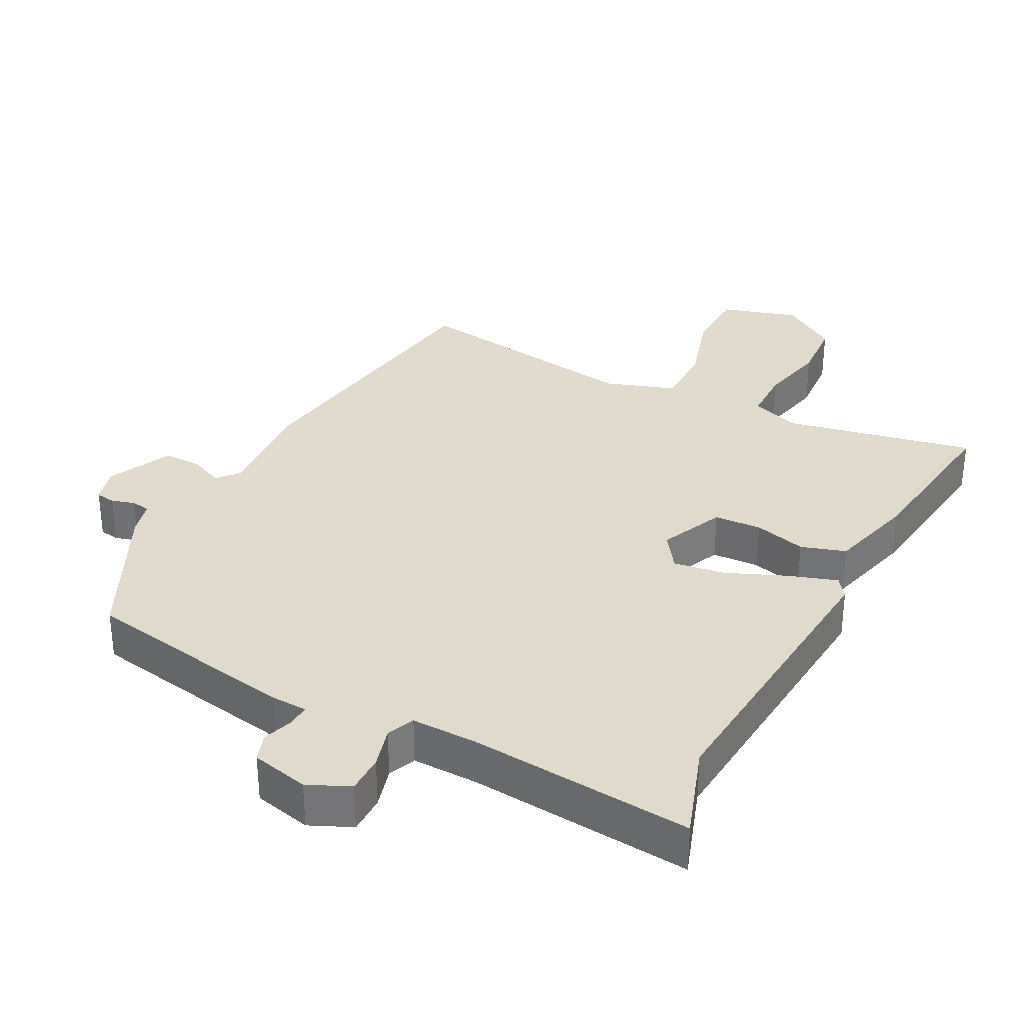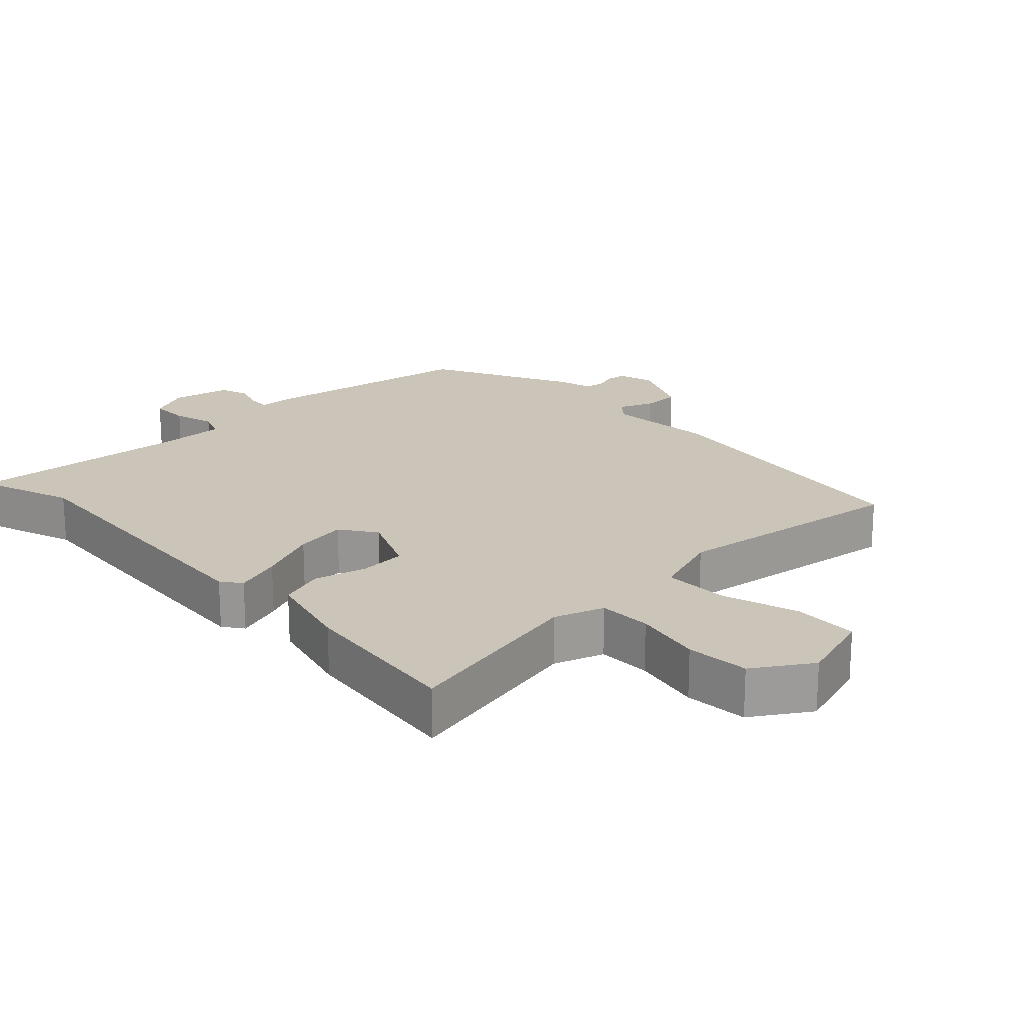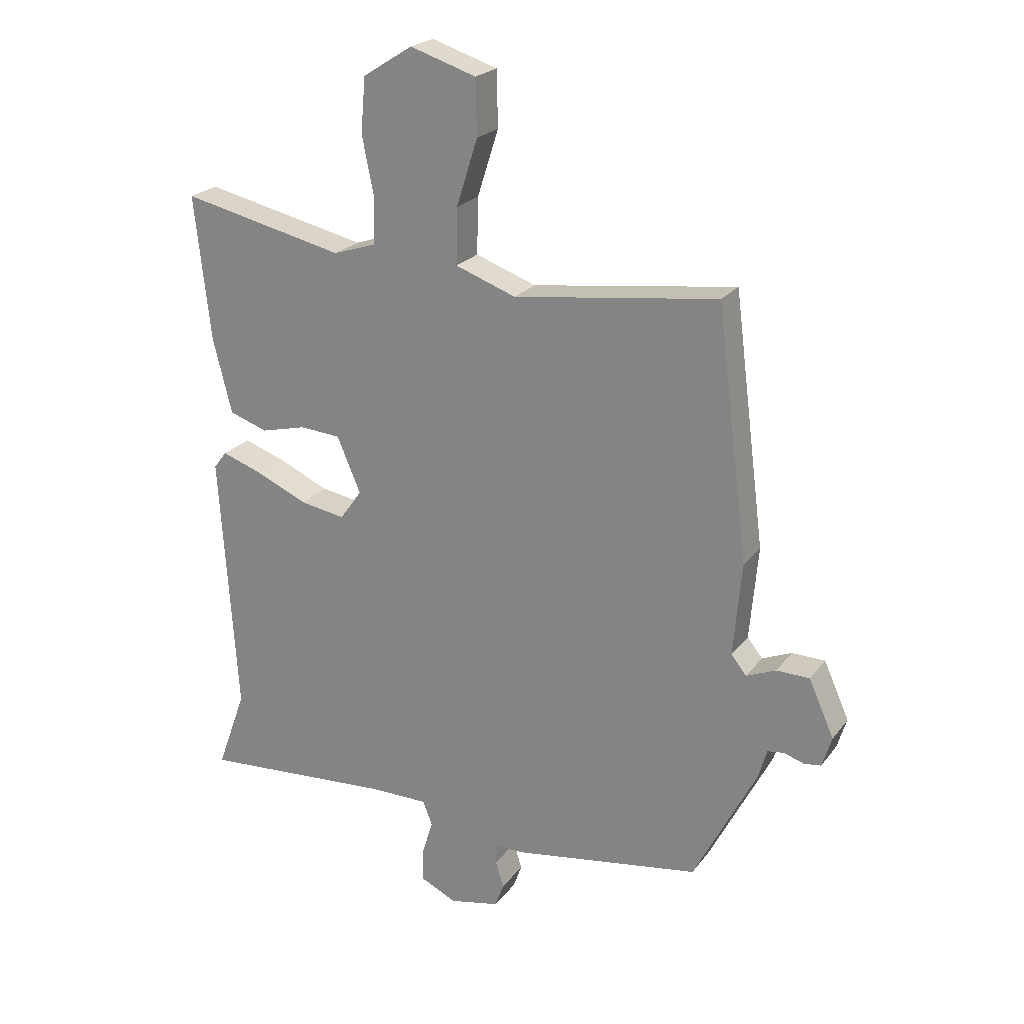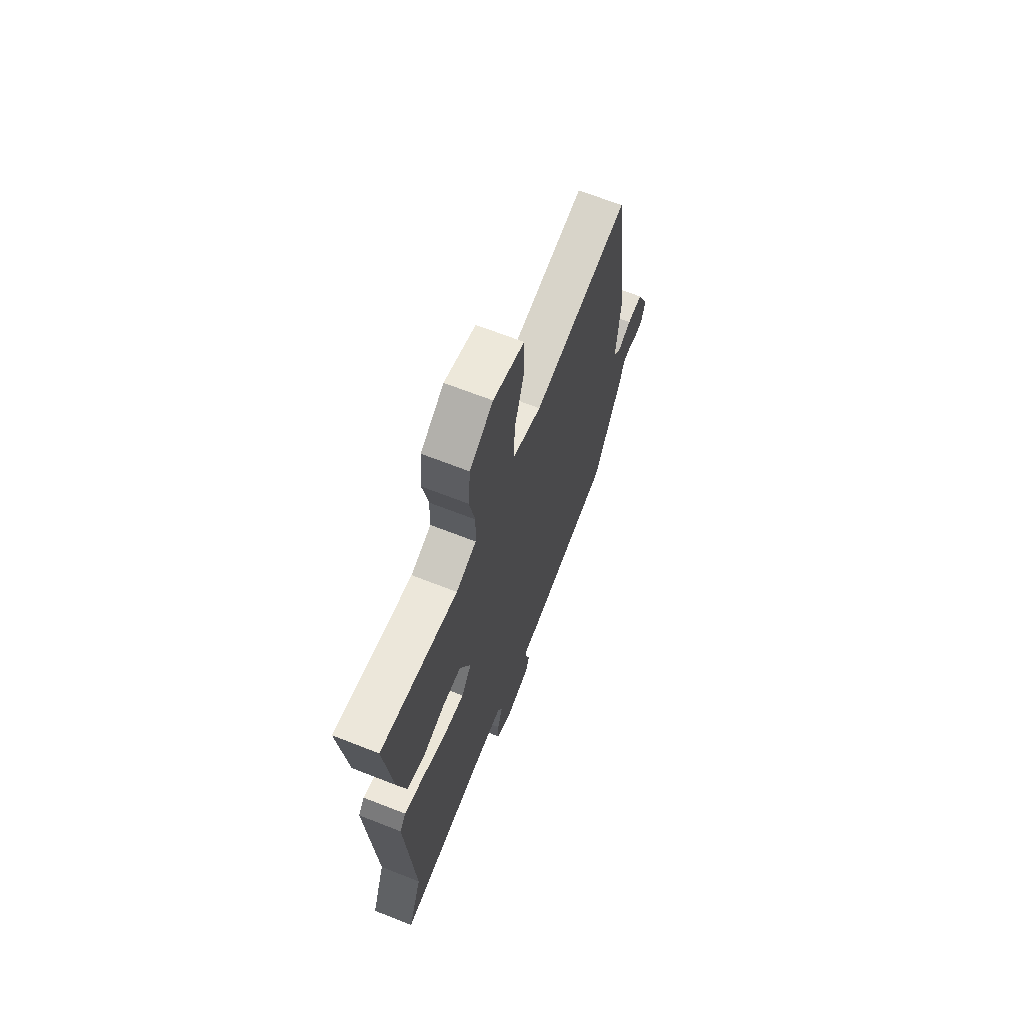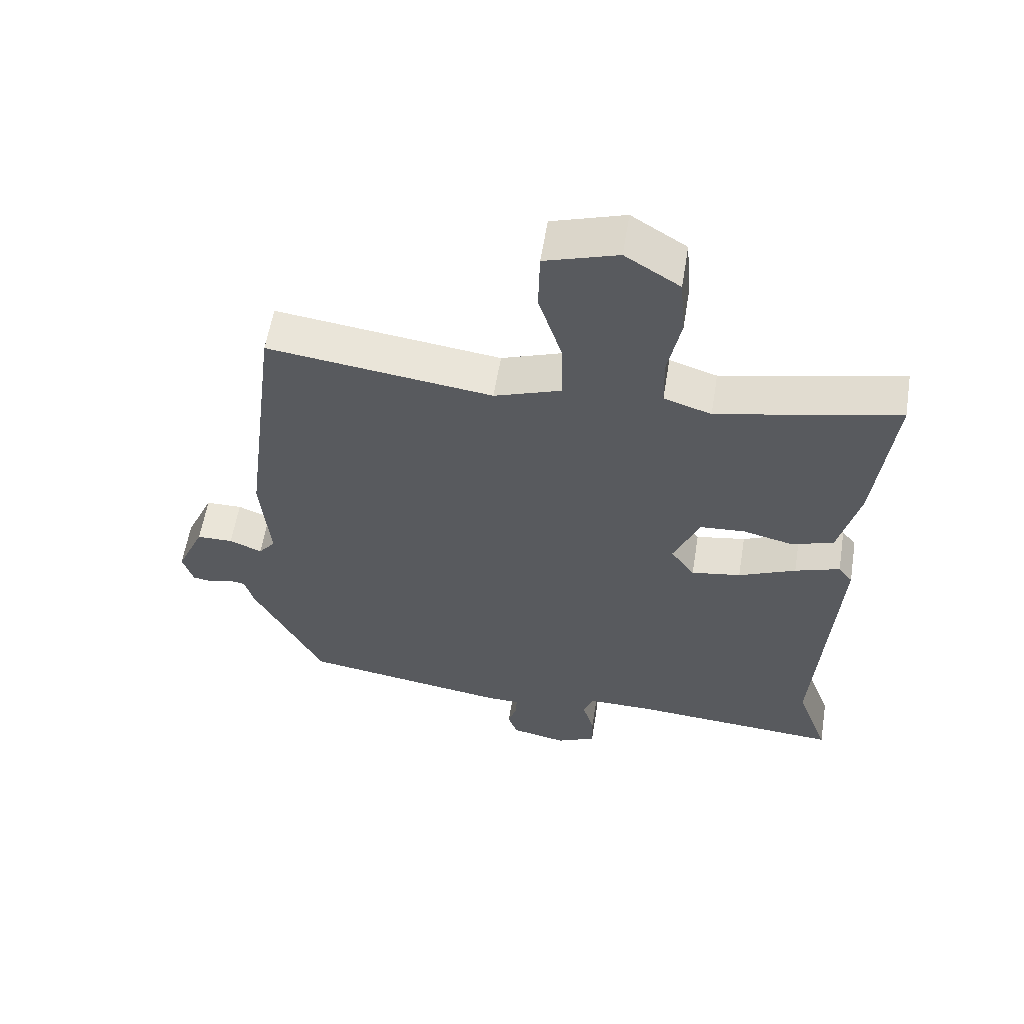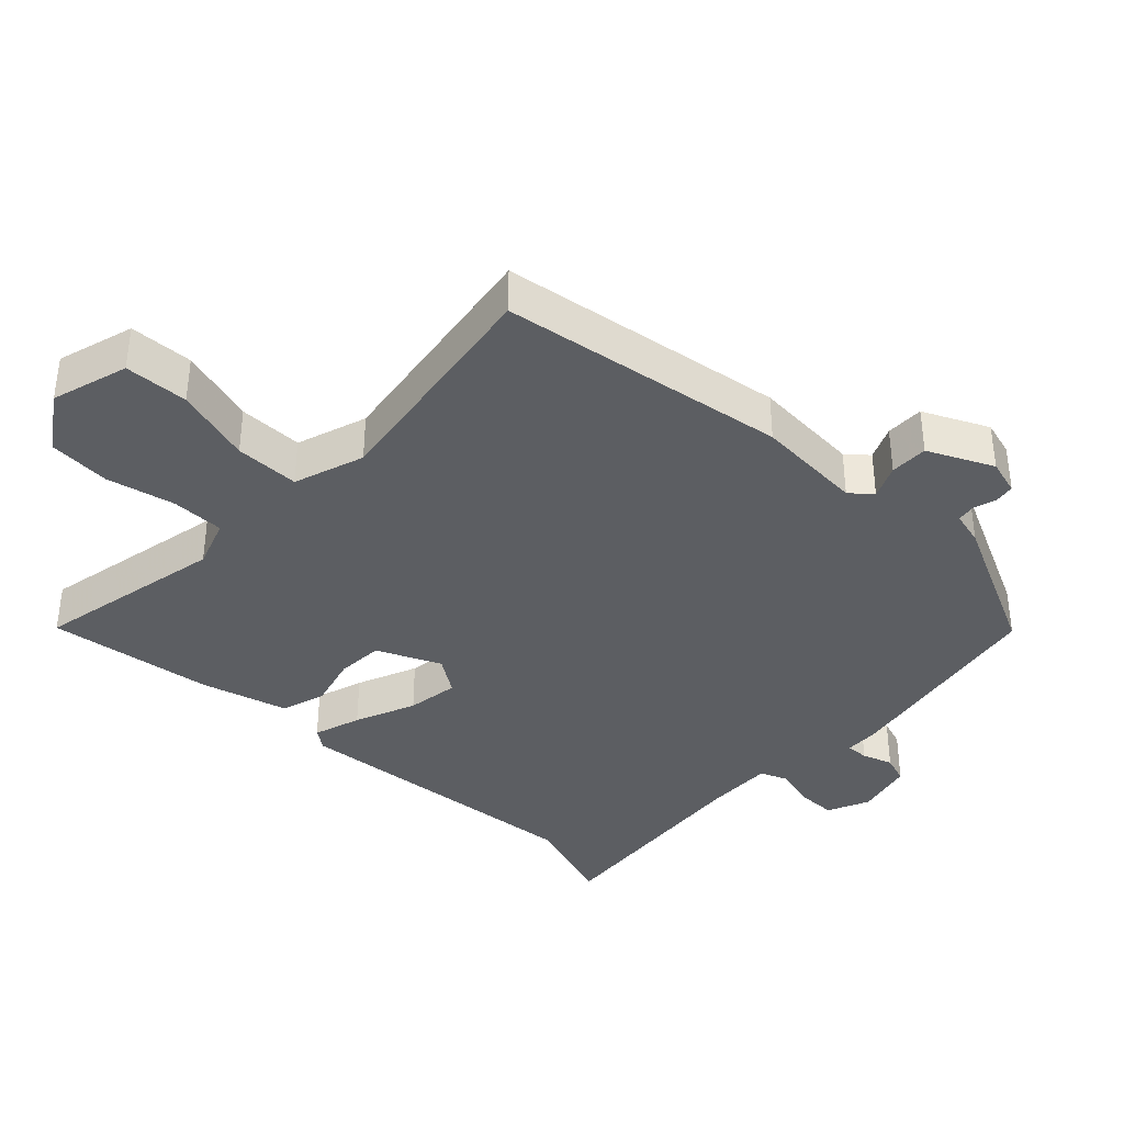
<metadata>
{"format":"obj","ext":"obj","renderer":"f3d","projection":"perspective","resolution":1024,"background":"white","views":[{"elev":33.0,"azim":-151.4,"up":"+Y"},{"elev":20.4,"azim":-43.0,"up":"+Y"},{"elev":22.6,"azim":27.1,"up":"+Z"},{"elev":67.3,"azim":-68.5,"up":"+Z"},{"elev":58.4,"azim":-170.8,"up":"+Z"},{"elev":-37.9,"azim":47.7,"up":"+Y"}]}
</metadata>
<code>
v -0.503 0.07 -0.509
v -0.453 0.07 -0.371
v -0.482 0.07 0.076
v -0.46 0.07 0.105
v -0.391 0.07 0.081
v -0.303 0.07 0.042
v -0.227 0.07 0.029
v -0.19 0.07 0.081
v -0.23 0.07 0.175
v -0.299 0.07 0.18
v -0.376 0.07 0.161
v -0.441 0.07 0.183
v -0.473 0.07 0.311
v -0.5 0.07 0.556
v -0.223 0.07 0.494
v -0.15 0.07 0.518
v -0.148 0.07 0.596
v -0.168 0.07 0.696
v -0.16 0.07 0.788
v -0.076 0.07 0.841
v 0.036 0.07 0.805
v 0.038 0.07 0.711
v 0.002 0.07 0.598
v 0 0.07 0.503
v 0.103 0.07 0.466
v 0.449 0.07 0.511
v 0.503 0.07 0.089
v 0.489 0.07 -0.07
v 0.515 0.07 -0.102
v 0.565 0.07 -0.081
v 0.621 0.07 -0.082
v 0.664 0.07 -0.178
v 0.648 0.07 -0.23
v 0.619 0.07 -0.234
v 0.585 0.07 -0.223
v 0.557 0.07 -0.227
v 0.543 0.07 -0.277
v 0.436 0.07 -0.485
v 0.118 0.07 -0.535
v 0.066 0.07 -0.536
v 0.067 0.07 -0.569
v 0.081 0.07 -0.614
v 0.066 0.07 -0.655
v -0.019 0.07 -0.673
v -0.08 0.07 -0.644
v -0.079 0.07 -0.587
v -0.061 0.07 -0.527
v -0.077 0.07 -0.486
v -0.175 0.07 -0.486
v -0.503 0 -0.509
v -0.453 0 -0.371
v -0.482 0 0.076
v -0.46 0 0.105
v -0.391 0 0.081
v -0.303 0 0.042
v -0.227 0 0.029
v -0.19 0 0.081
v -0.23 0 0.175
v -0.299 0 0.18
v -0.376 0 0.161
v -0.441 0 0.183
v -0.473 0 0.311
v -0.5 0 0.556
v -0.223 0 0.494
v -0.15 0 0.518
v -0.148 0 0.596
v -0.168 0 0.696
v -0.16 0 0.788
v -0.076 0 0.841
v 0.036 0 0.805
v 0.038 0 0.711
v 0.002 0 0.598
v 0 0 0.503
v 0.103 0 0.466
v 0.449 0 0.511
v 0.503 0 0.089
v 0.489 0 -0.07
v 0.515 0 -0.102
v 0.565 0 -0.081
v 0.621 0 -0.082
v 0.664 0 -0.178
v 0.648 0 -0.23
v 0.619 0 -0.234
v 0.585 0 -0.223
v 0.557 0 -0.227
v 0.543 0 -0.277
v 0.436 0 -0.485
v 0.118 0 -0.535
v 0.066 0 -0.536
v 0.067 0 -0.569
v 0.081 0 -0.614
v 0.066 0 -0.655
v -0.019 0 -0.673
v -0.08 0 -0.644
v -0.079 0 -0.587
v -0.061 0 -0.527
v -0.077 0 -0.486
v -0.175 0 -0.486
f 44 45 46 47
f 42 43 44 47
f 41 42 47 48
f 40 41 48
f 39 40 48
f 36 37 38 39
f 36 39 48
f 32 33 34 35
f 32 35 36
f 29 30 31 32
f 29 32 36 48
f 25 26 27 28
f 24 25 28
f 24 28 29 48
f 20 21 22 23
f 17 18 19 20
f 16 17 20 23
f 12 13 14 15
f 10 11 12 15
f 9 10 15 16
f 8 9 16 23
f 3 4 5 6
f 2 3 6
f 49 1 2 6
f 49 6 7
f 48 49 7 8
f 8 23 24 48
f 96 95 94 93
f 96 93 92 91
f 97 96 91 90
f 97 90 89
f 97 89 88
f 88 87 86 85
f 97 88 85
f 84 83 82 81
f 85 84 81
f 81 80 79 78
f 97 85 81 78
f 77 76 75 74
f 77 74 73
f 97 78 77 73
f 72 71 70 69
f 69 68 67 66
f 72 69 66 65
f 64 63 62 61
f 64 61 60 59
f 65 64 59 58
f 72 65 58 57
f 55 54 53 52
f 55 52 51
f 55 51 50 98
f 56 55 98
f 57 56 98 97
f 97 73 72 57
f 1 50 51 2
f 2 51 52 3
f 3 52 53 4
f 4 53 54 5
f 5 54 55 6
f 6 55 56 7
f 7 56 57 8
f 8 57 58 9
f 9 58 59 10
f 10 59 60 11
f 11 60 61 12
f 12 61 62 13
f 13 62 63 14
f 14 63 64 15
f 15 64 65 16
f 16 65 66 17
f 17 66 67 18
f 18 67 68 19
f 19 68 69 20
f 20 69 70 21
f 21 70 71 22
f 22 71 72 23
f 23 72 73 24
f 24 73 74 25
f 25 74 75 26
f 26 75 76 27
f 27 76 77 28
f 28 77 78 29
f 29 78 79 30
f 30 79 80 31
f 31 80 81 32
f 32 81 82 33
f 33 82 83 34
f 34 83 84 35
f 35 84 85 36
f 36 85 86 37
f 37 86 87 38
f 38 87 88 39
f 39 88 89 40
f 40 89 90 41
f 41 90 91 42
f 42 91 92 43
f 43 92 93 44
f 44 93 94 45
f 45 94 95 46
f 46 95 96 47
f 47 96 97 48
f 48 97 98 49
f 49 98 50 1

</code>
